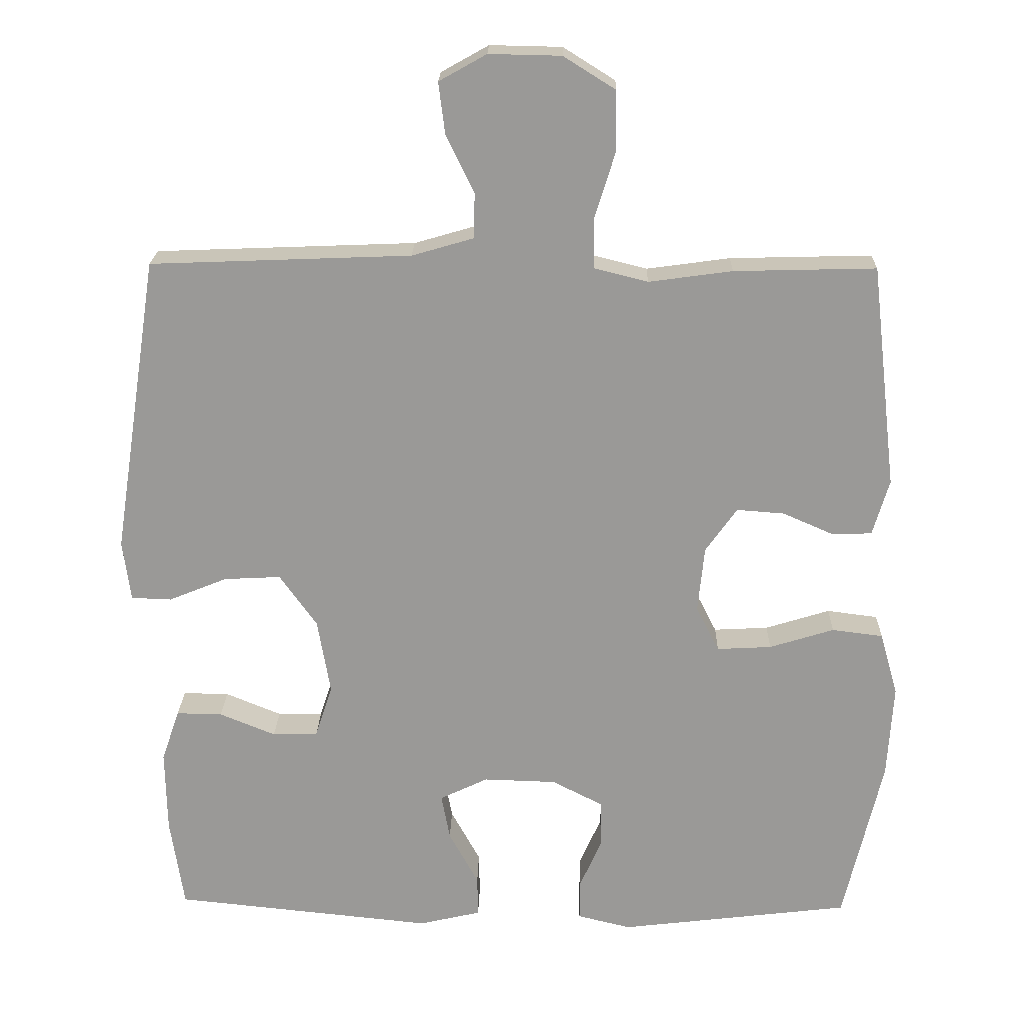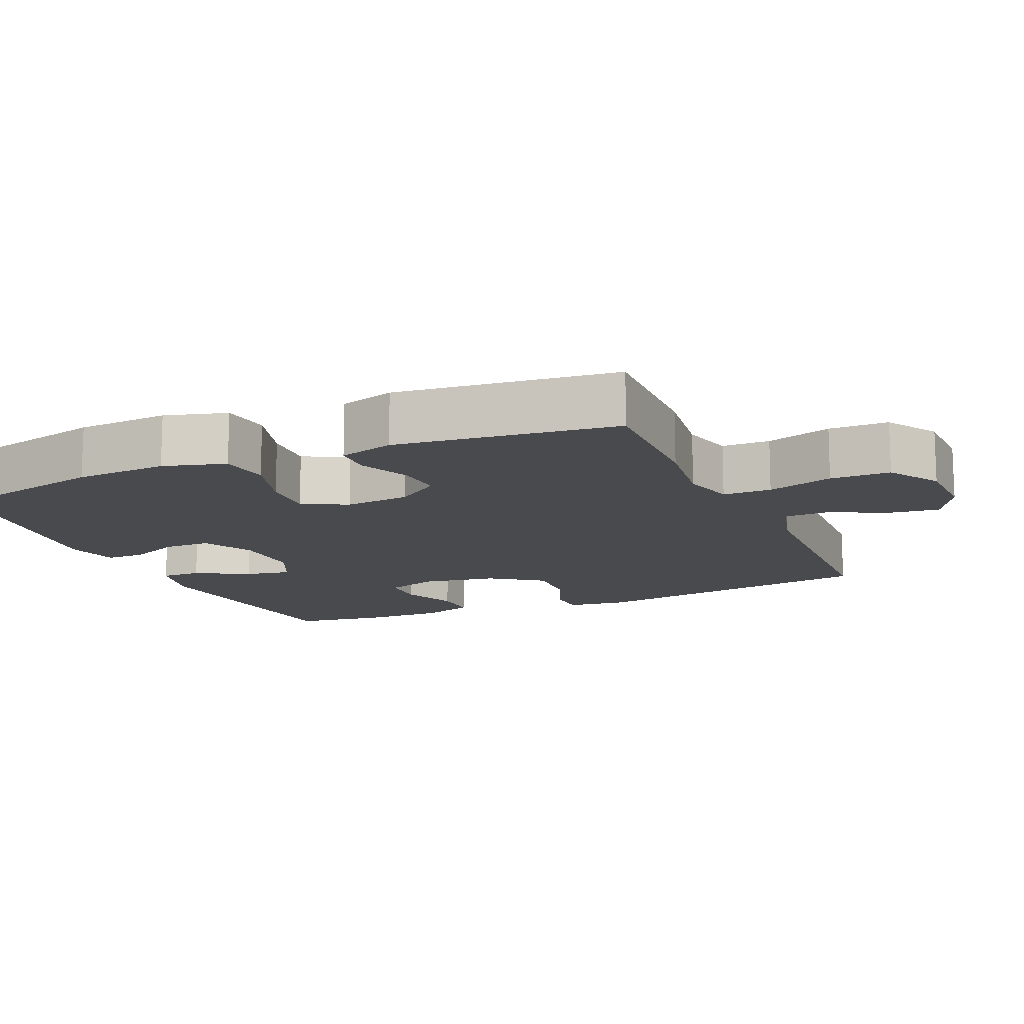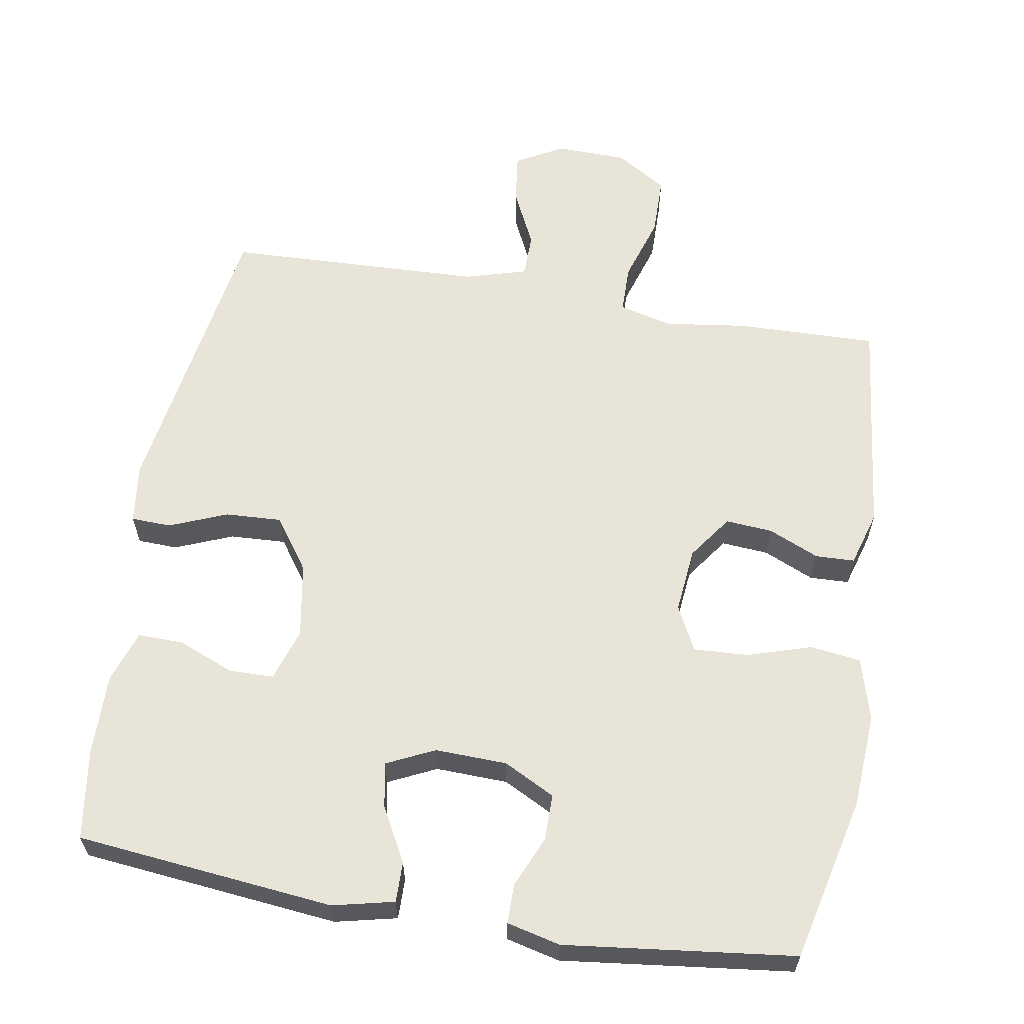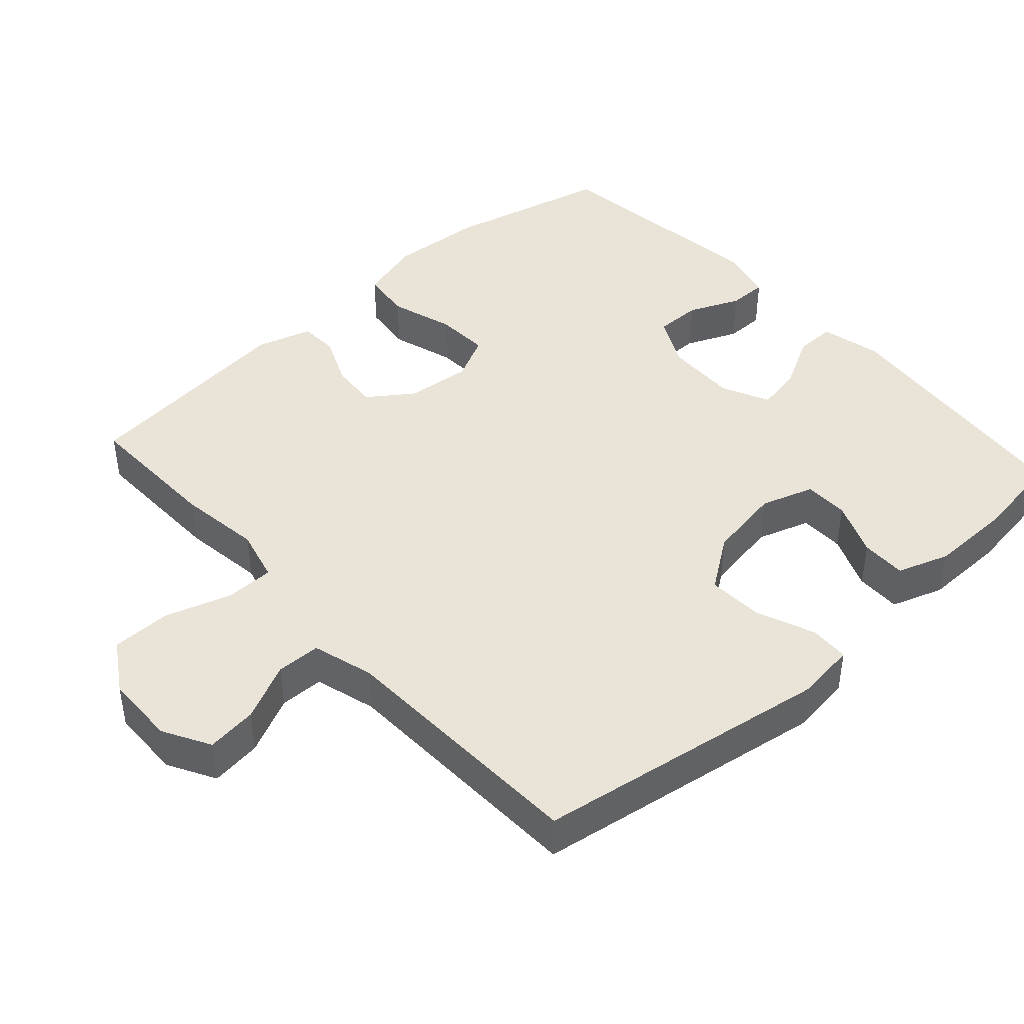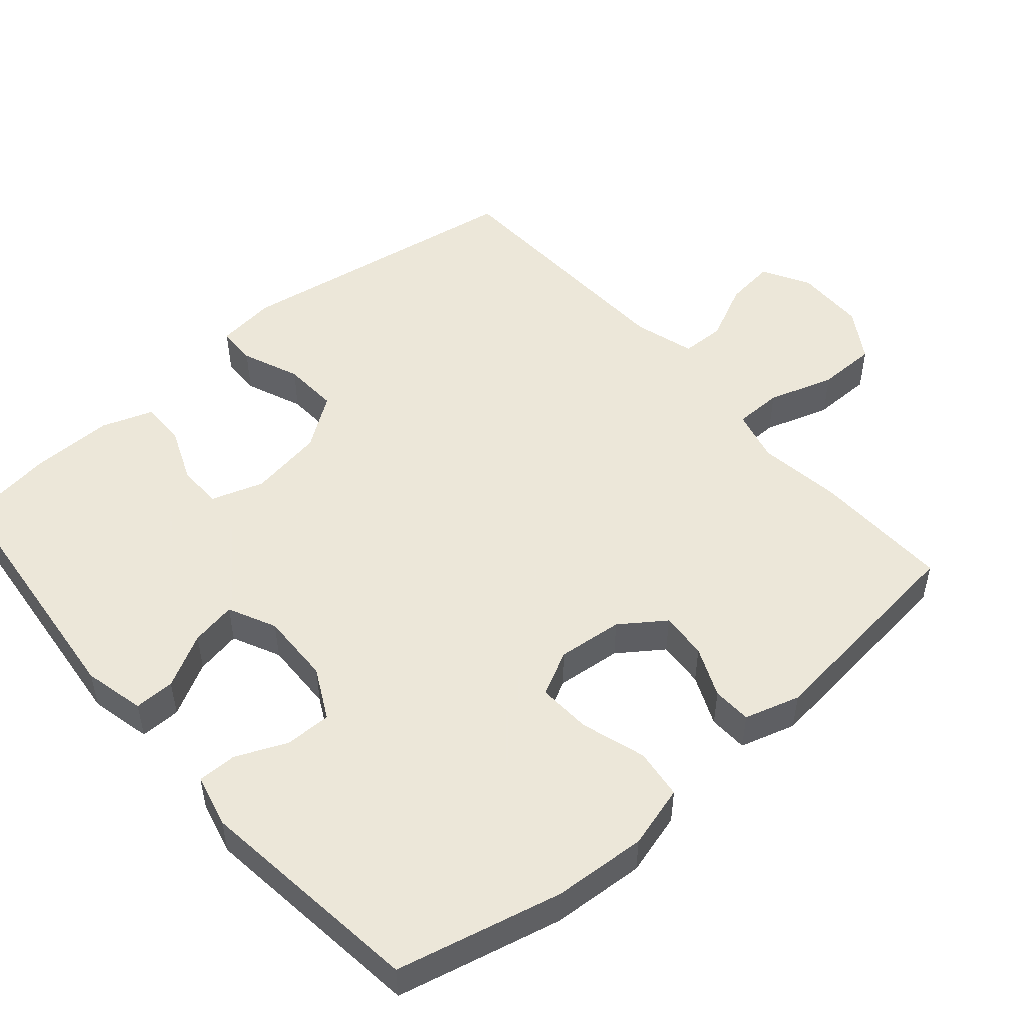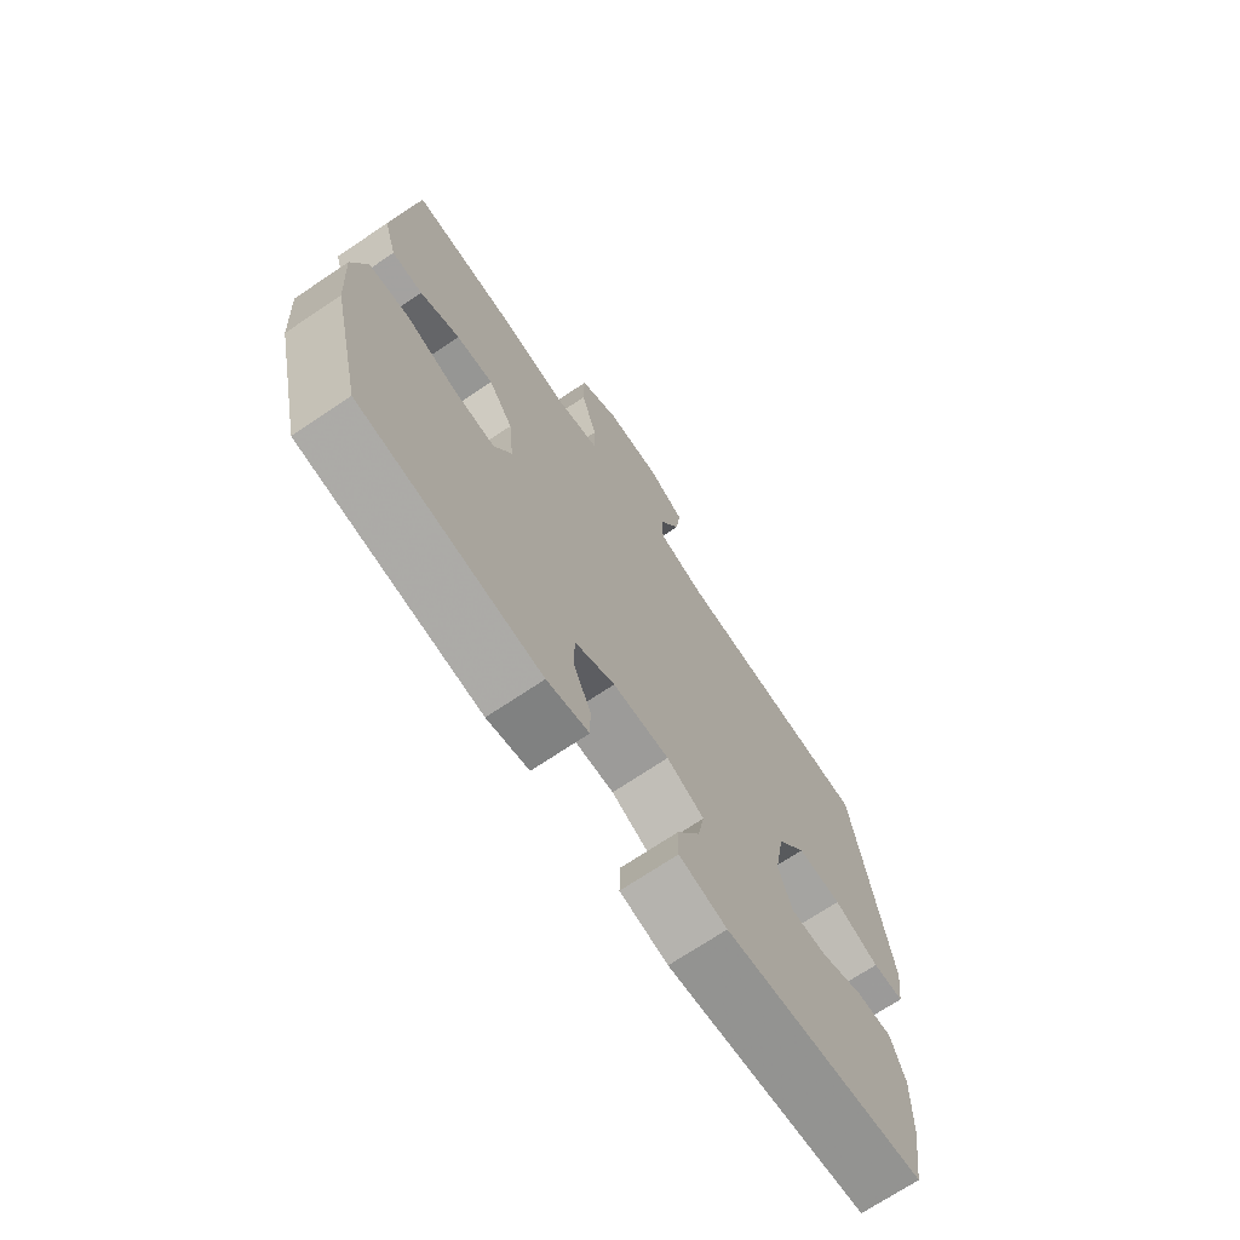
<metadata>
{"format":"obj","ext":"obj","renderer":"f3d","projection":"perspective","resolution":1024,"background":"white","views":[{"elev":20.8,"azim":-178.6,"up":"+Z"},{"elev":-13.4,"azim":-66.3,"up":"+Y"},{"elev":61.3,"azim":-170.3,"up":"+Y"},{"elev":43.3,"azim":48.1,"up":"+Y"},{"elev":50.2,"azim":-130.7,"up":"+Y"},{"elev":-71.1,"azim":-56.1,"up":"+Z"}]}
</metadata>
<code>
v 0.5 0.07 -0.5
v 0.138 0.07 -0.537
v 0.052 0.07 -0.517
v 0.053 0.07 -0.46
v 0.094 0.07 -0.385
v 0.106 0.07 -0.321
v 0.039 0.07 -0.289
v -0.062 0.07 -0.292
v -0.134 0.07 -0.329
v -0.134 0.07 -0.394
v -0.103 0.07 -0.466
v -0.103 0.07 -0.521
v -0.178 0.07 -0.539
v -0.5 0.07 -0.5
v -0.554 0.07 -0.268
v -0.562 0.07 -0.137
v -0.537 0.07 -0.049
v -0.466 0.07 -0.04
v -0.376 0.07 -0.068
v -0.3 0.07 -0.072
v -0.268 0.07 -0.009
v -0.277 0.07 0.083
v -0.321 0.07 0.145
v -0.387 0.07 0.14
v -0.458 0.07 0.109
v -0.513 0.07 0.111
v -0.536 0.07 0.189
v -0.5 0.07 0.5
v -0.303 0.07 0.495
v -0.187 0.07 0.479
v -0.112 0.07 0.498
v -0.111 0.07 0.566
v -0.14 0.07 0.659
v -0.139 0.07 0.743
v -0.067 0.07 0.788
v 0.033 0.07 0.79
v 0.099 0.07 0.753
v 0.09 0.07 0.682
v 0.051 0.07 0.601
v 0.052 0.07 0.539
v 0.138 0.07 0.514
v 0.5 0.07 0.5
v 0.564 0.07 0.084
v 0.553 0.07 0
v 0.497 0.07 -0.002
v 0.416 0.07 0.031
v 0.337 0.07 0.035
v 0.285 0.07 -0.038
v 0.267 0.07 -0.143
v 0.291 0.07 -0.217
v 0.354 0.07 -0.218
v 0.432 0.07 -0.186
v 0.496 0.07 -0.185
v 0.521 0.07 -0.258
v 0.519 0.07 -0.373
v 0.5 0 -0.5
v 0.138 0 -0.537
v 0.052 0 -0.517
v 0.053 0 -0.46
v 0.094 0 -0.385
v 0.106 0 -0.321
v 0.039 0 -0.289
v -0.062 0 -0.292
v -0.134 0 -0.329
v -0.134 0 -0.394
v -0.103 0 -0.466
v -0.103 0 -0.521
v -0.178 0 -0.539
v -0.5 0 -0.5
v -0.554 0 -0.268
v -0.562 0 -0.137
v -0.537 0 -0.049
v -0.466 0 -0.04
v -0.376 0 -0.068
v -0.3 0 -0.072
v -0.268 0 -0.009
v -0.277 0 0.083
v -0.321 0 0.145
v -0.387 0 0.14
v -0.458 0 0.109
v -0.513 0 0.111
v -0.536 0 0.189
v -0.5 0 0.5
v -0.303 0 0.495
v -0.187 0 0.479
v -0.112 0 0.498
v -0.111 0 0.566
v -0.14 0 0.659
v -0.139 0 0.743
v -0.067 0 0.788
v 0.033 0 0.79
v 0.099 0 0.753
v 0.09 0 0.682
v 0.051 0 0.601
v 0.052 0 0.539
v 0.138 0 0.514
v 0.5 0 0.5
v 0.564 0 0.084
v 0.553 0 0
v 0.497 0 -0.002
v 0.416 0 0.031
v 0.337 0 0.035
v 0.285 0 -0.038
v 0.267 0 -0.143
v 0.291 0 -0.217
v 0.354 0 -0.218
v 0.432 0 -0.186
v 0.496 0 -0.185
v 0.521 0 -0.258
v 0.519 0 -0.373
f 51 52 53 54
f 50 51 54 55
f 43 44 45 46
f 41 42 43 46
f 40 41 46 47
f 36 37 38 39
f 36 39 40
f 35 36 40
f 32 33 34 35
f 31 32 35 40
f 30 31 40 47
f 24 25 26 27
f 23 24 27 28
f 22 23 28 29
f 16 17 18 19
f 16 19 20
f 15 16 20
f 14 15 20
f 13 14 20 21
f 10 11 12 13
f 9 10 13 21
f 2 3 4 5
f 2 5 6
f 50 55 1 2
f 49 50 2 6
f 48 49 6 7
f 47 48 7 8
f 22 29 30 47
f 21 22 47
f 8 9 21 47
f 109 108 107 106
f 110 109 106 105
f 101 100 99 98
f 101 98 97 96
f 102 101 96 95
f 94 93 92 91
f 95 94 91
f 95 91 90
f 90 89 88 87
f 95 90 87 86
f 102 95 86 85
f 82 81 80 79
f 83 82 79 78
f 84 83 78 77
f 74 73 72 71
f 75 74 71
f 75 71 70
f 75 70 69
f 76 75 69 68
f 68 67 66 65
f 76 68 65 64
f 60 59 58 57
f 61 60 57
f 57 56 110 105
f 61 57 105 104
f 62 61 104 103
f 63 62 103 102
f 102 85 84 77
f 102 77 76
f 102 76 64 63
f 1 56 57 2
f 2 57 58 3
f 3 58 59 4
f 4 59 60 5
f 5 60 61 6
f 6 61 62 7
f 7 62 63 8
f 8 63 64 9
f 9 64 65 10
f 10 65 66 11
f 11 66 67 12
f 12 67 68 13
f 13 68 69 14
f 14 69 70 15
f 15 70 71 16
f 16 71 72 17
f 17 72 73 18
f 18 73 74 19
f 19 74 75 20
f 20 75 76 21
f 21 76 77 22
f 22 77 78 23
f 23 78 79 24
f 24 79 80 25
f 25 80 81 26
f 26 81 82 27
f 27 82 83 28
f 28 83 84 29
f 29 84 85 30
f 30 85 86 31
f 31 86 87 32
f 32 87 88 33
f 33 88 89 34
f 34 89 90 35
f 35 90 91 36
f 36 91 92 37
f 37 92 93 38
f 38 93 94 39
f 39 94 95 40
f 40 95 96 41
f 41 96 97 42
f 42 97 98 43
f 43 98 99 44
f 44 99 100 45
f 45 100 101 46
f 46 101 102 47
f 47 102 103 48
f 48 103 104 49
f 49 104 105 50
f 50 105 106 51
f 51 106 107 52
f 52 107 108 53
f 53 108 109 54
f 54 109 110 55
f 55 110 56 1

</code>
